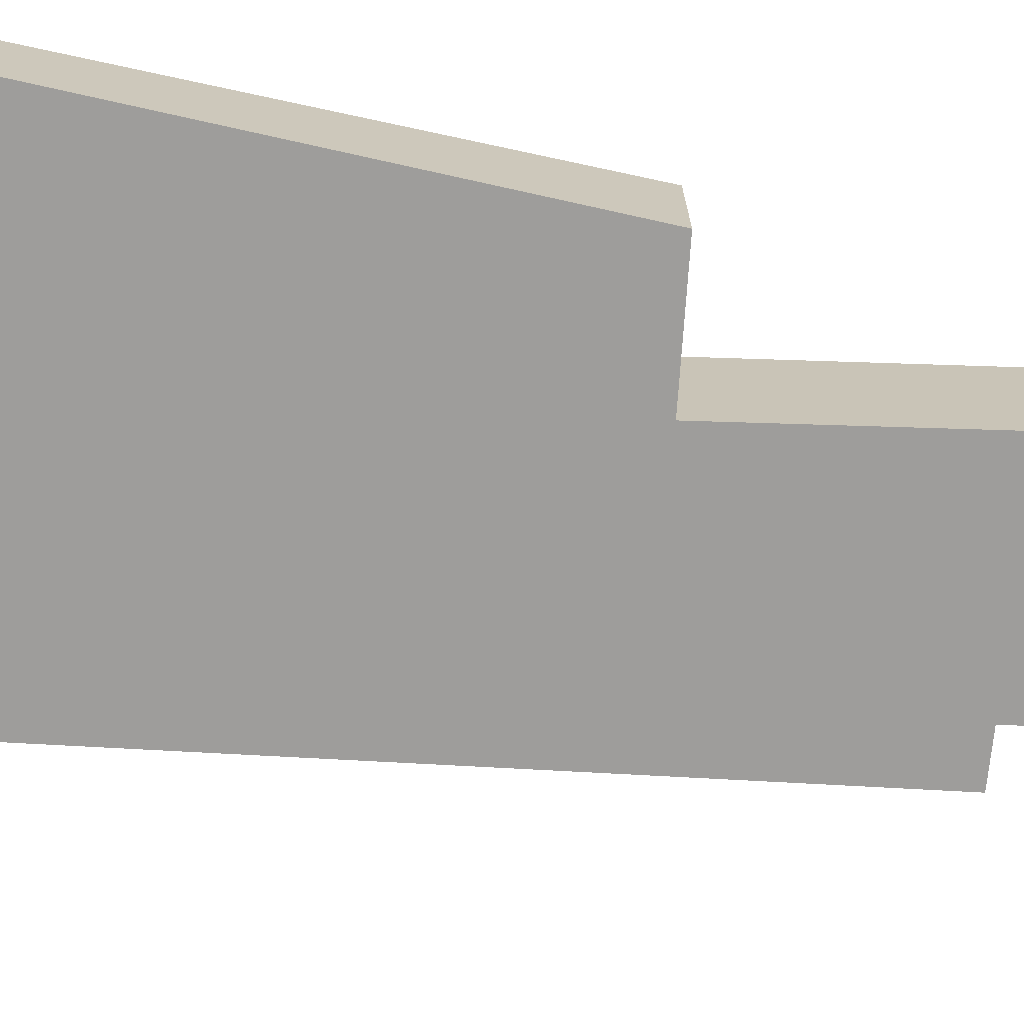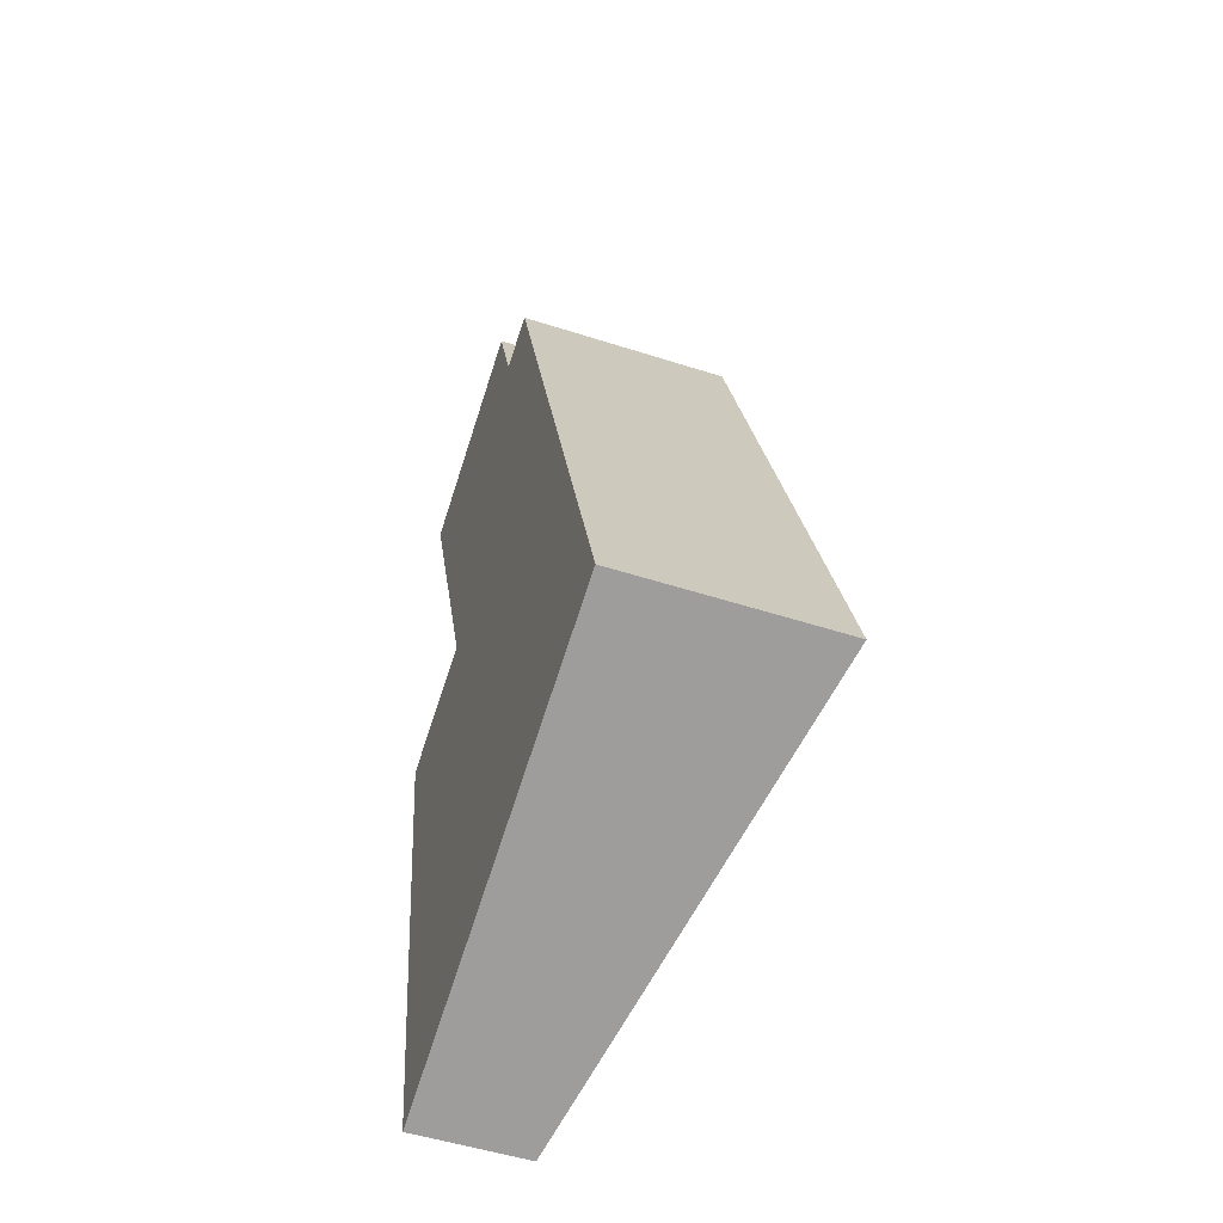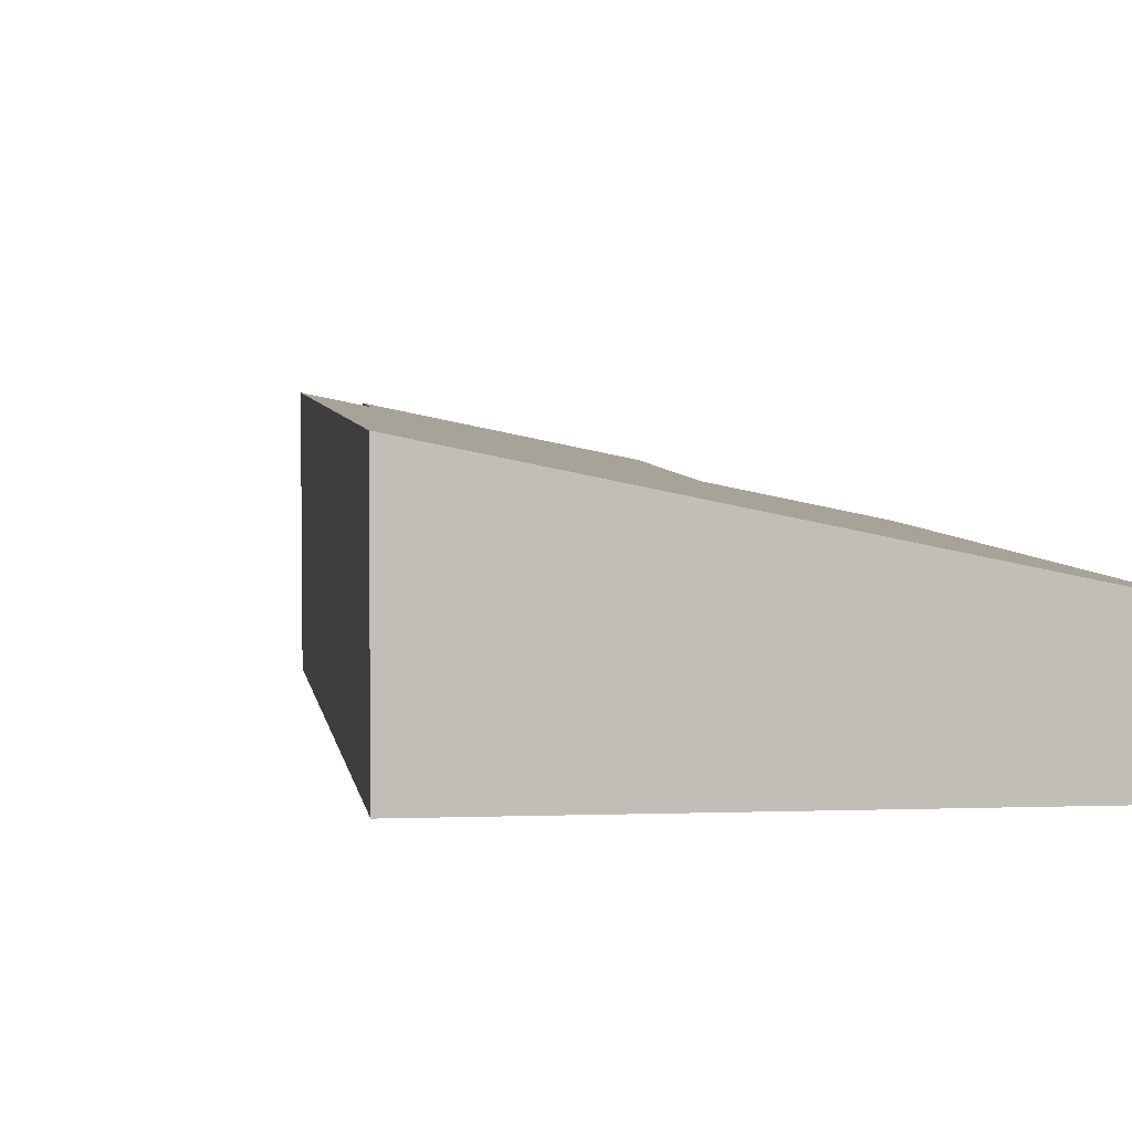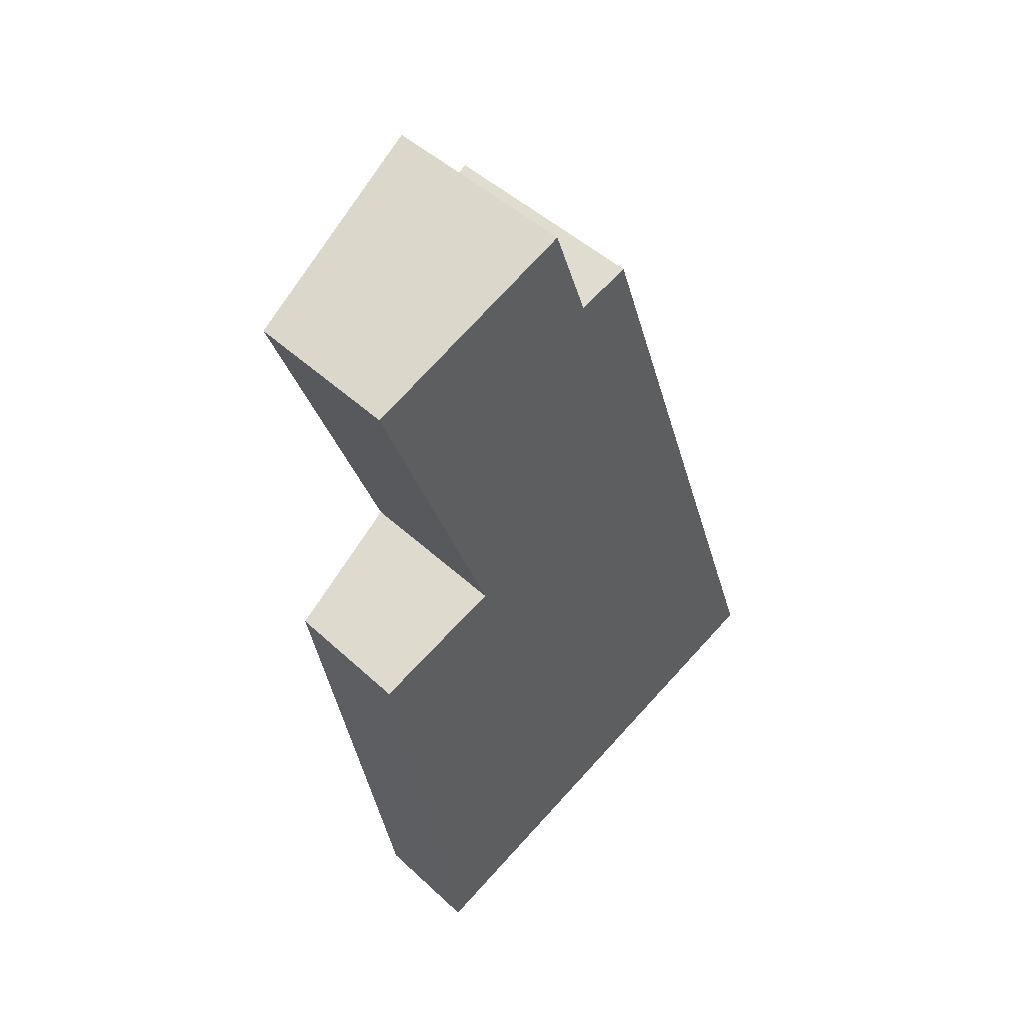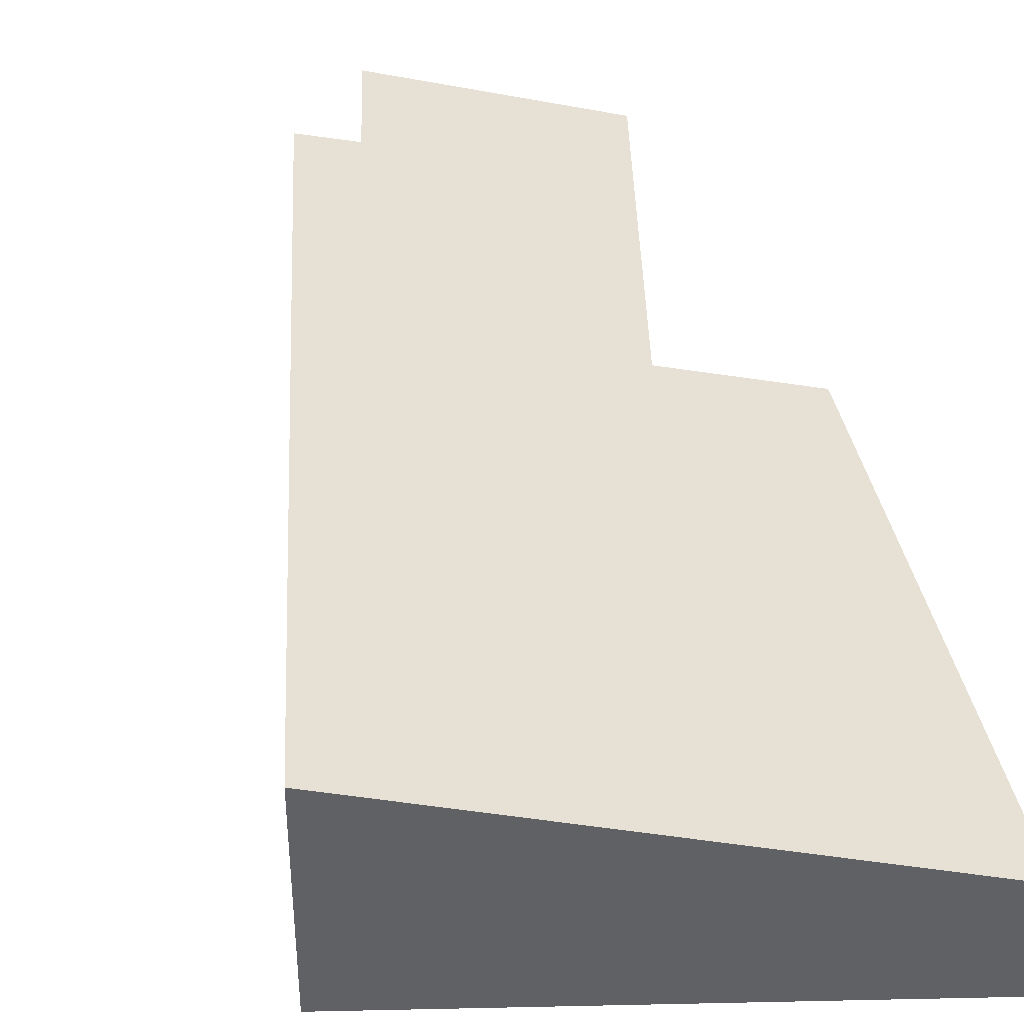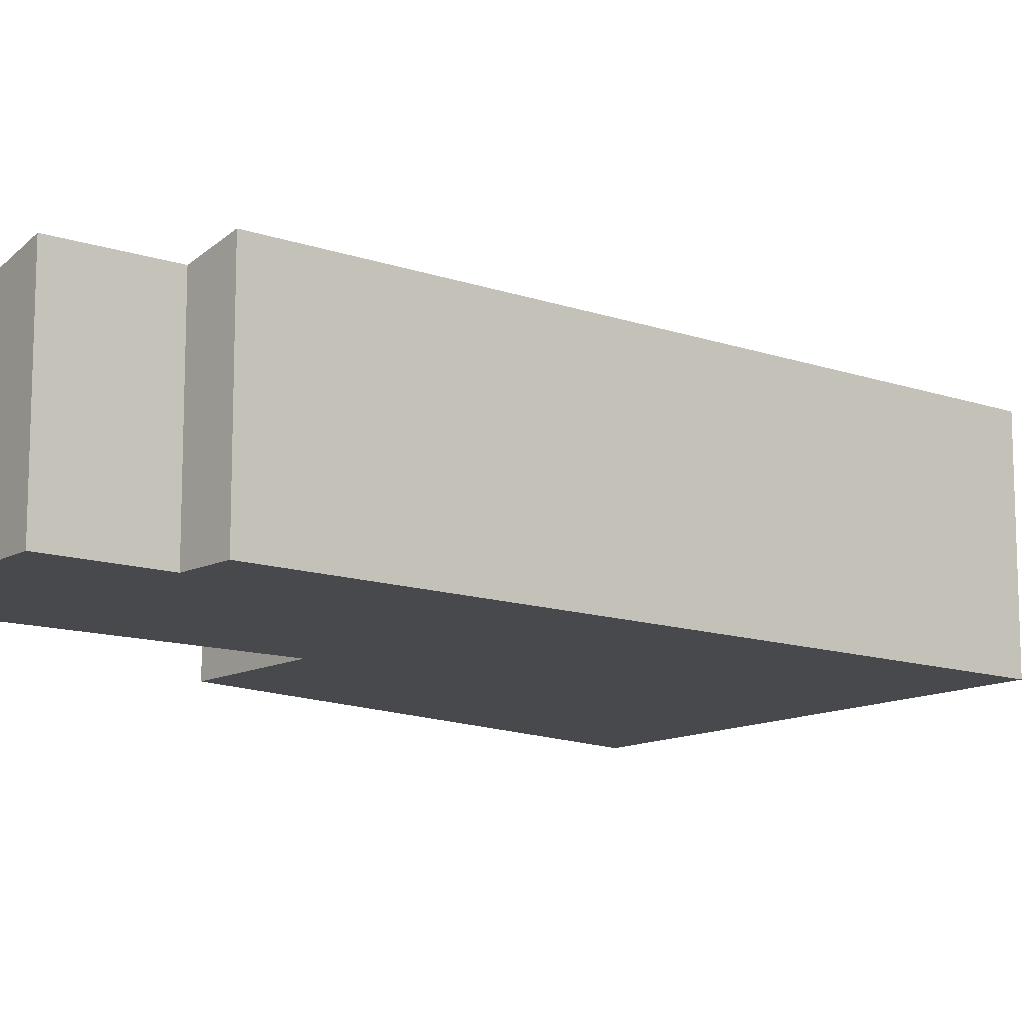
<metadata>
{"format":"obj","ext":"obj","renderer":"f3d","projection":"perspective","resolution":1024,"background":"white","views":[{"elev":-70.4,"azim":-111.6,"up":"+Y"},{"elev":-51.4,"azim":70.7,"up":"+Z"},{"elev":4.7,"azim":154.0,"up":"+Y"},{"elev":47.6,"azim":-43.9,"up":"+Z"},{"elev":40.6,"azim":158.8,"up":"+Y"},{"elev":-12.5,"azim":32.5,"up":"+Y"}]}
</metadata>
<code>
v  3.312 3.022 6.71
v  3.849 3.026 5.164
v  0.174 2.318 5.542
v  0.148 1.881 -0.94
v  2.2 1.881 -7.077
v  1.174 1.651 -7.444
v  8.071 3.192 -4.978
v  1.943 2.344 0.633
v  4.624 3.196 5.395
v  0 1.914 1.172e-16
v  1.174 4.558e-16 -7.444
v  0.148 5.756e-17 -0.94
v  0 0 0
v  1.943 -3.876e-17 0.633
v  0.174 -3.393e-16 5.542
v  3.312 -4.109e-16 6.71
v  4.624 -3.303e-16 5.395
v  3.849 -3.162e-16 5.164
v  8.071 3.048e-16 -4.978
v  2.2 4.333e-16 -7.077
g defaultobject
f 1 2 3
f 4 5 6
f 5 4 7
f 7 4 8
f 7 8 9
f 8 4 10
f 9 8 2
f 2 8 3
f 11 4 6
f 4 11 12
f 4 12 10
f 10 12 13
f 14 3 8
f 3 14 15
f 10 14 8
f 14 10 13
f 3 16 1
f 16 3 15
f 2 17 9
f 17 2 18
f 1 18 2
f 18 1 16
f 17 7 9
f 7 17 19
f 19 5 7
f 5 19 20
f 5 20 6
f 6 20 11
f 15 18 16
f 18 15 14
f 18 19 17
f 19 18 14
f 19 14 13
f 19 13 12
f 19 12 20
f 20 12 11

</code>
